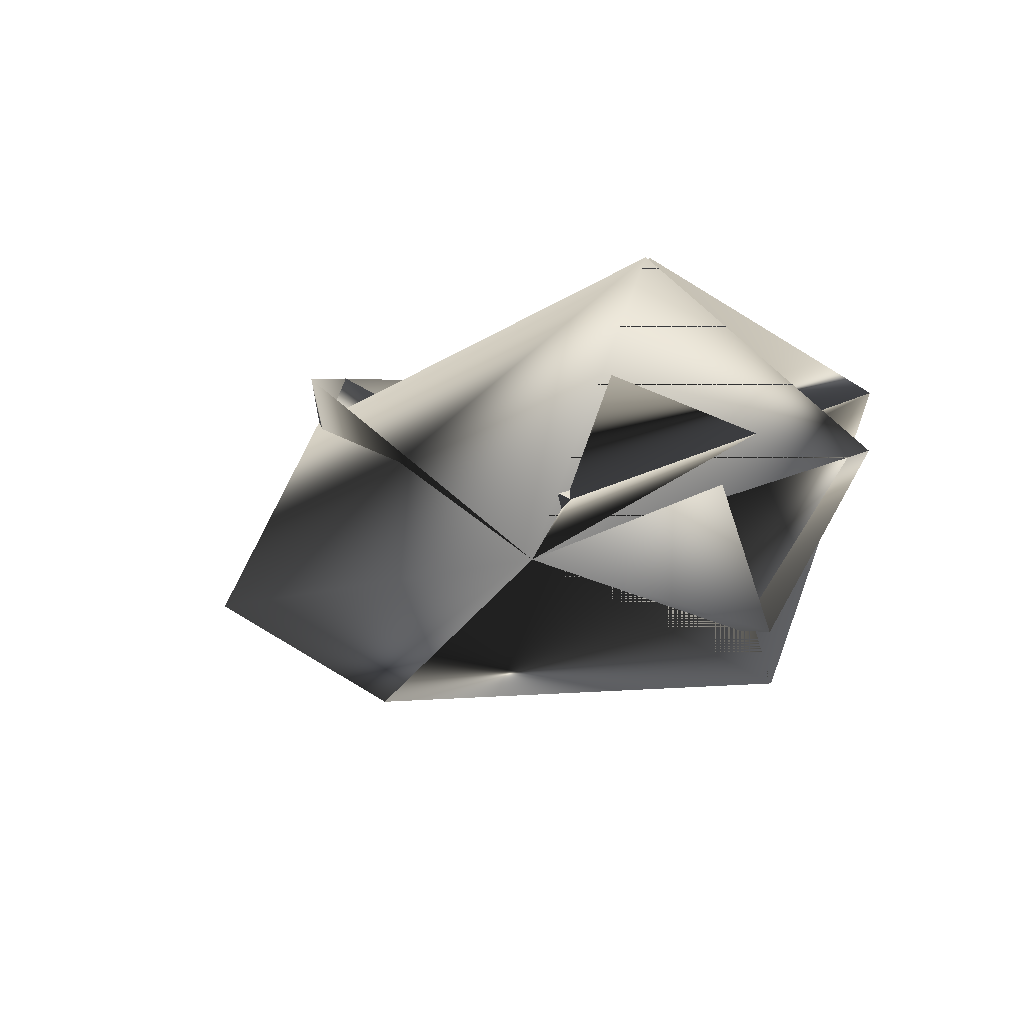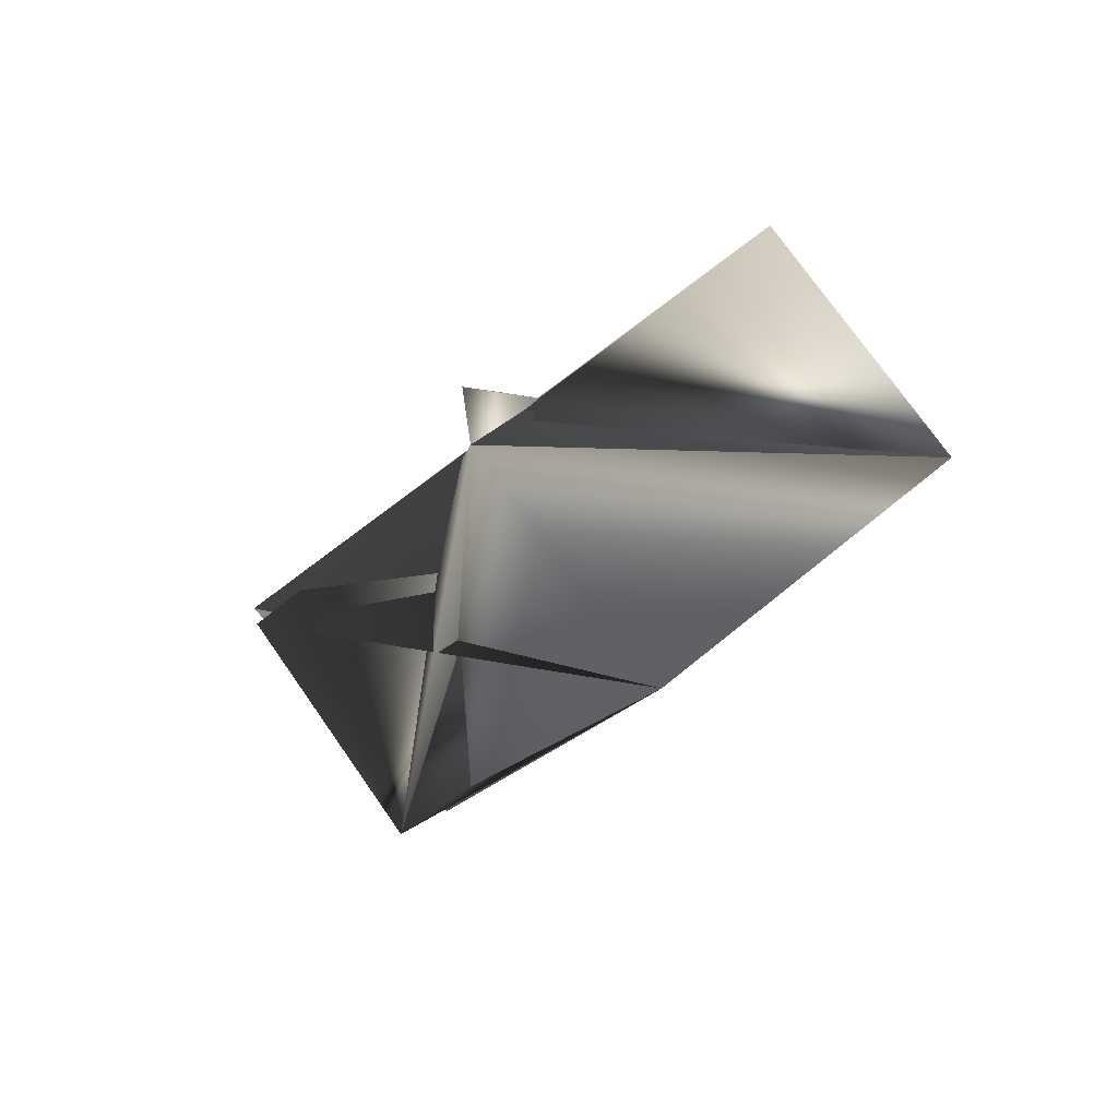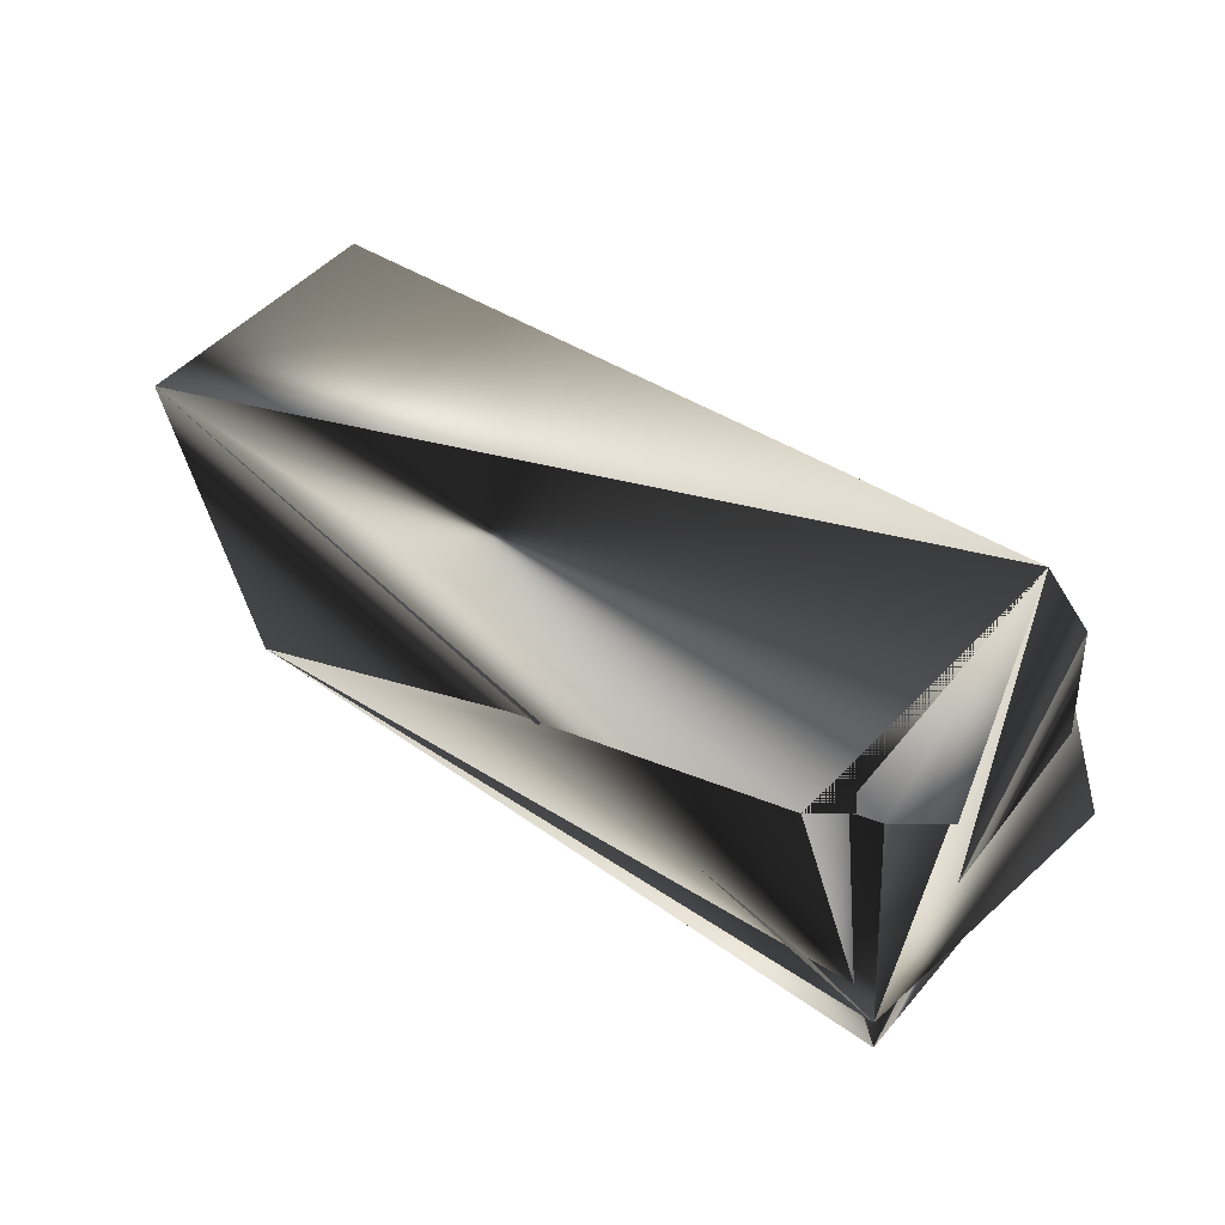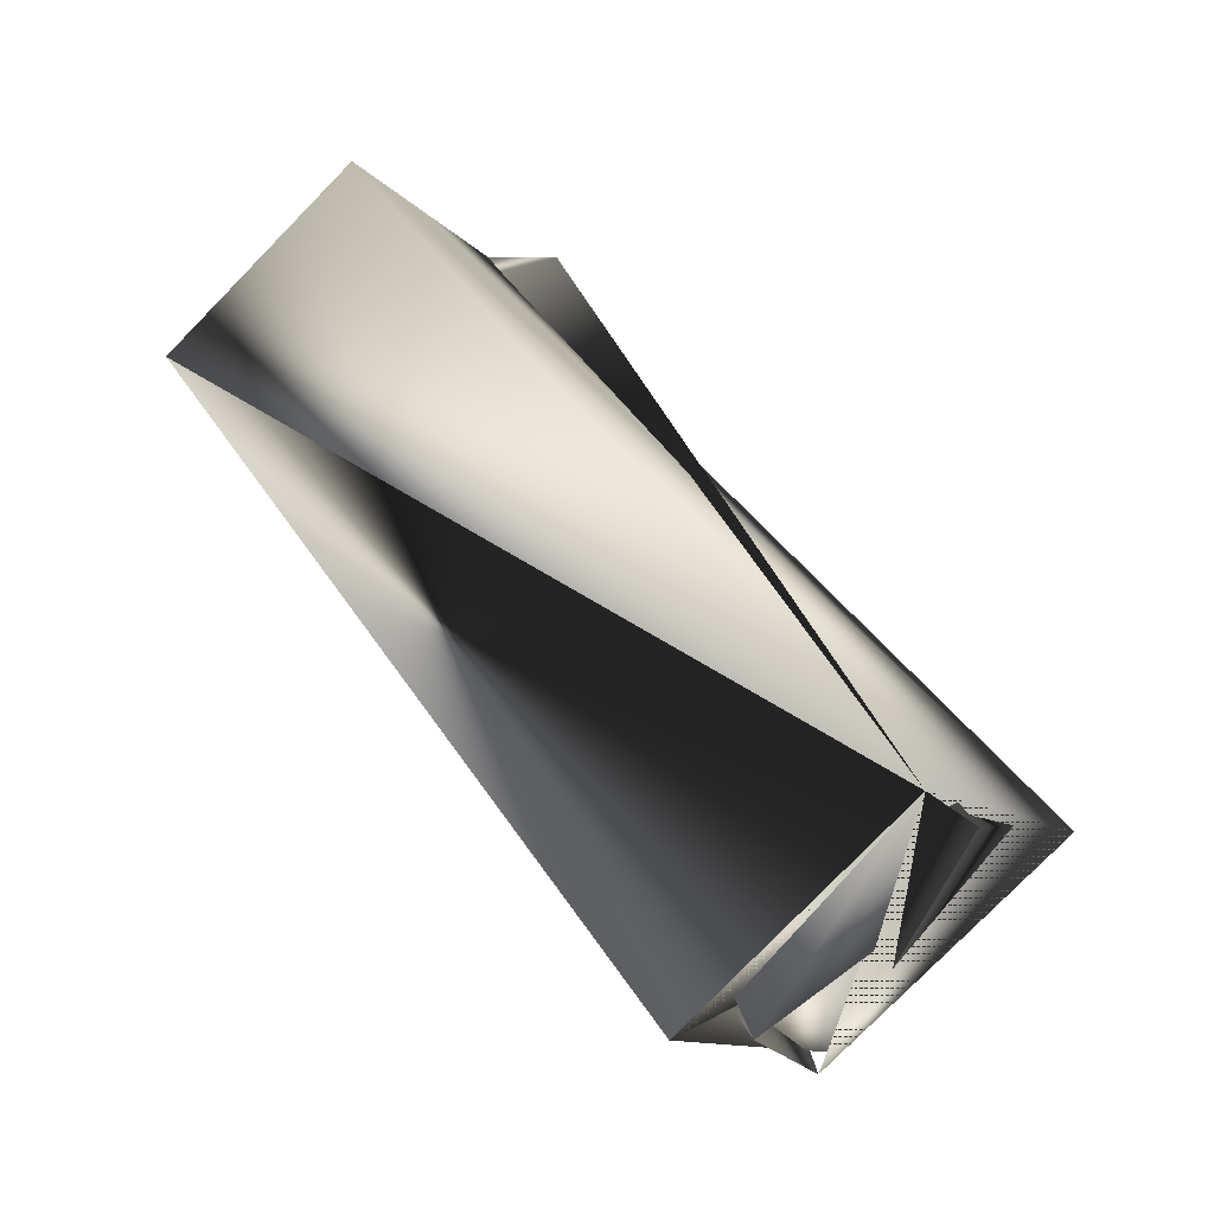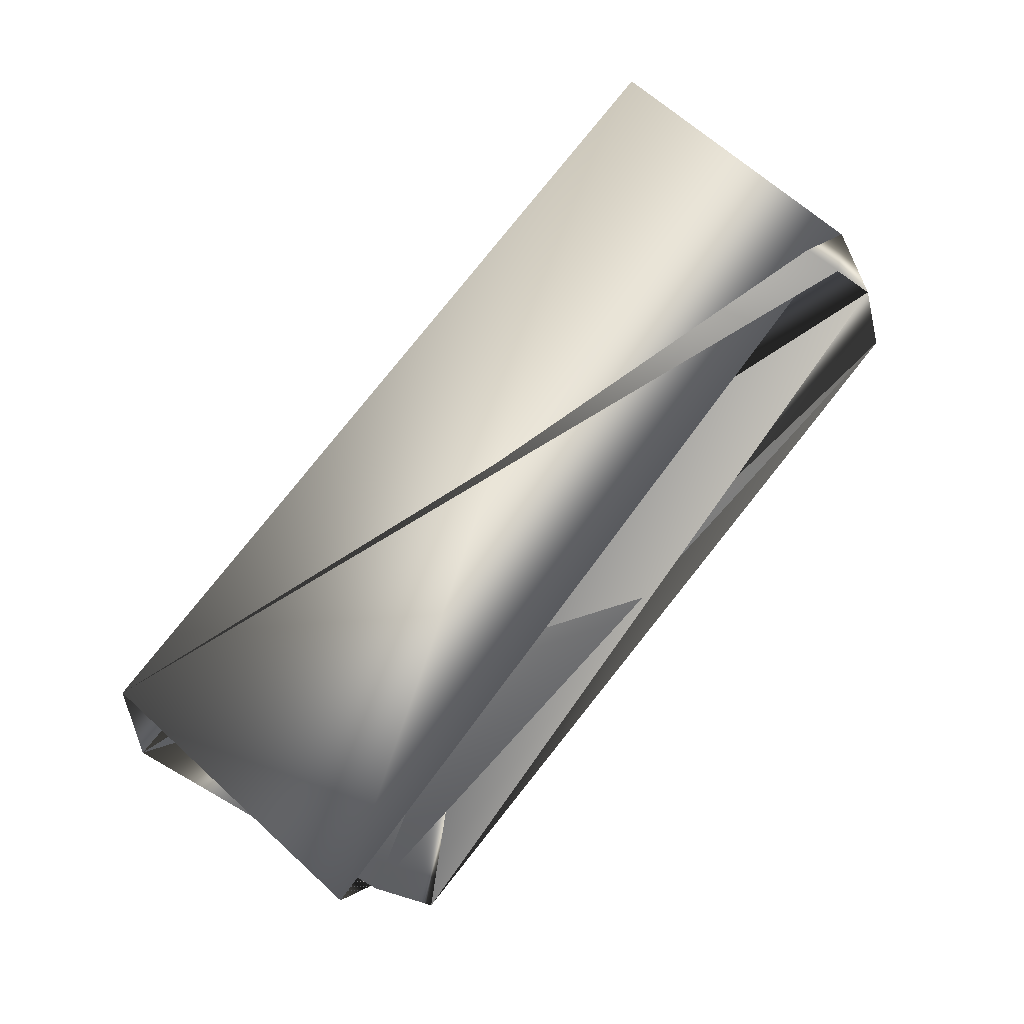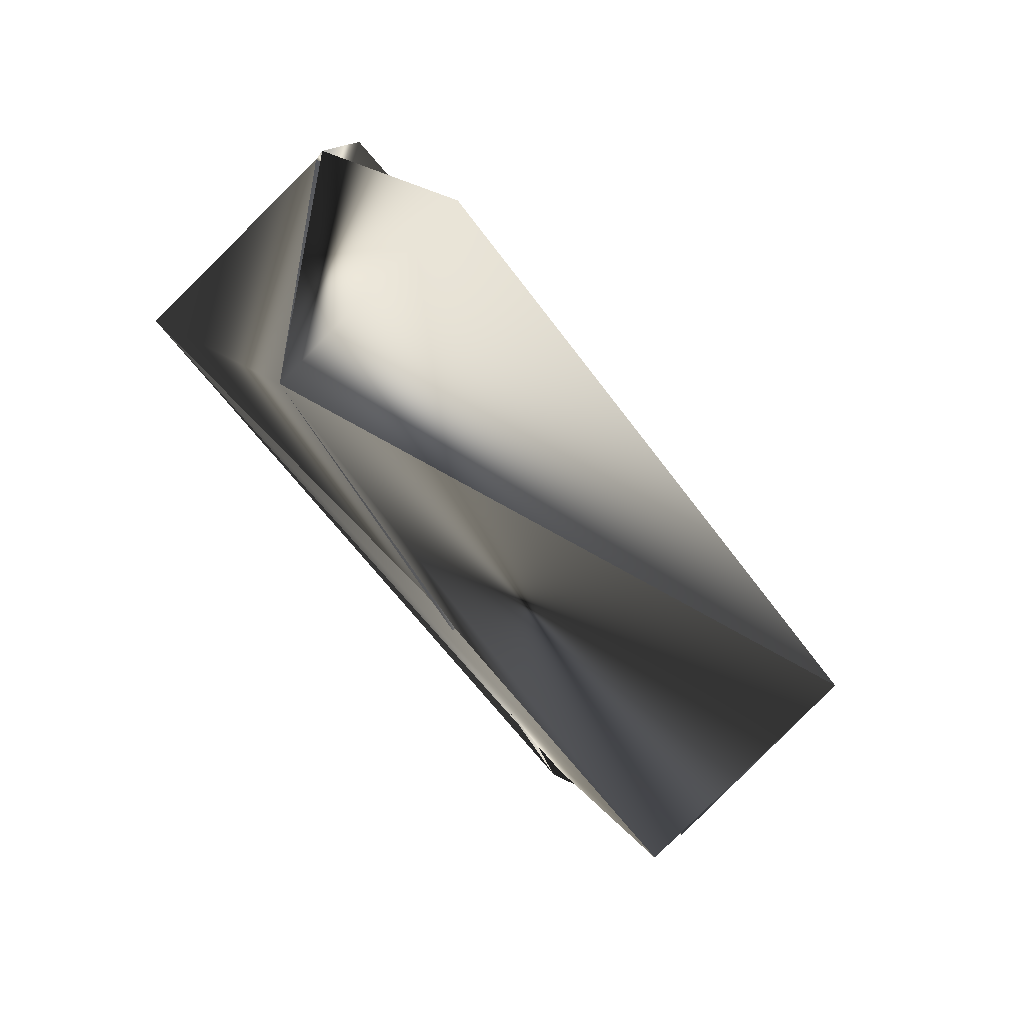
<metadata>
{"format":"obj","ext":"obj","renderer":"f3d","projection":"perspective","resolution":1024,"background":"white","views":[{"elev":5.3,"azim":99.5,"up":"+Y"},{"elev":25.8,"azim":-101.2,"up":"+Z"},{"elev":-25.7,"azim":38.3,"up":"+Z"},{"elev":8.0,"azim":55.6,"up":"+Z"},{"elev":38.6,"azim":155.2,"up":"+Z"},{"elev":-58.3,"azim":-20.2,"up":"+Y"}]}
</metadata>
<code>
v 0.1381 0.3891 0.01139
v 0.1805 0.2944 0.04201
v -0.03638 0.247 0.2073
v 0.1296 0.2487 -0.03016
v -0.07874 0.3227 0.1767
v 0.09997 0.3244 -0.06079
v 0.1423 0.2677 -0.03016
v 0.1254 0.3891 0.01139
v -0.1169 0.2961 0.1045
v 0.1805 0.3134 0.02997
v -0.0745 0.2014 0.1472
v 0.08724 0.3434 -0.06079
v -0.07874 0.3418 0.1647
v -0.06602 0.3418 0.1767
f 1 2 3
f 1 4 2
f 1 5 4
f 1 2 6
f 1 3 5
f 1 6 2
f 7 2 8
f 7 9 6
f 7 8 9
f 7 3 2
f 7 6 3
f 2 3 8
f 2 10 11
f 2 11 3
f 10 9 8
f 10 8 12
f 10 12 11
f 4 5 2
f 4 2 12
f 4 12 2
f 4 13 12
f 4 9 13
f 4 2 11
f 4 12 9
f 4 12 2
f 4 11 12
f 14 5 11
f 14 5 11
f 14 13 5
f 14 2 5
f 14 11 13
f 14 11 2
f 5 13 10
f 5 10 11
f 5 12 11
f 5 11 12
f 5 3 11
f 13 9 11
f 13 10 12
f 13 11 10
f 13 9 10
f 13 6 9
f 13 11 6
f 9 12 11
f 8 3 12
f 2 12 10
f 3 6 11
f 3 11 12

</code>
